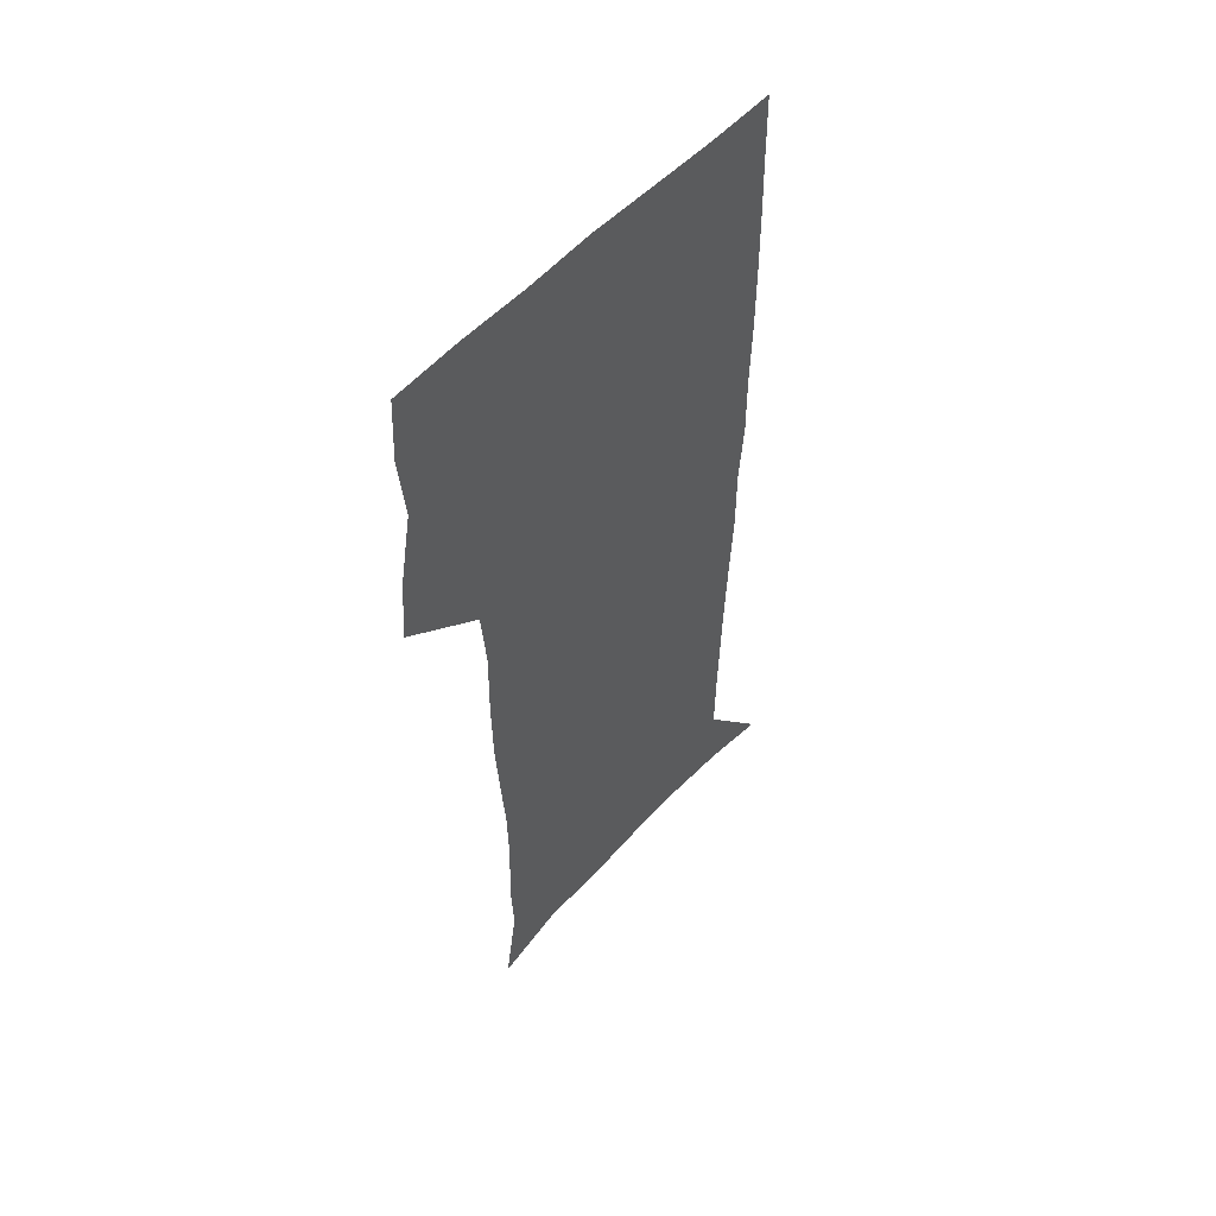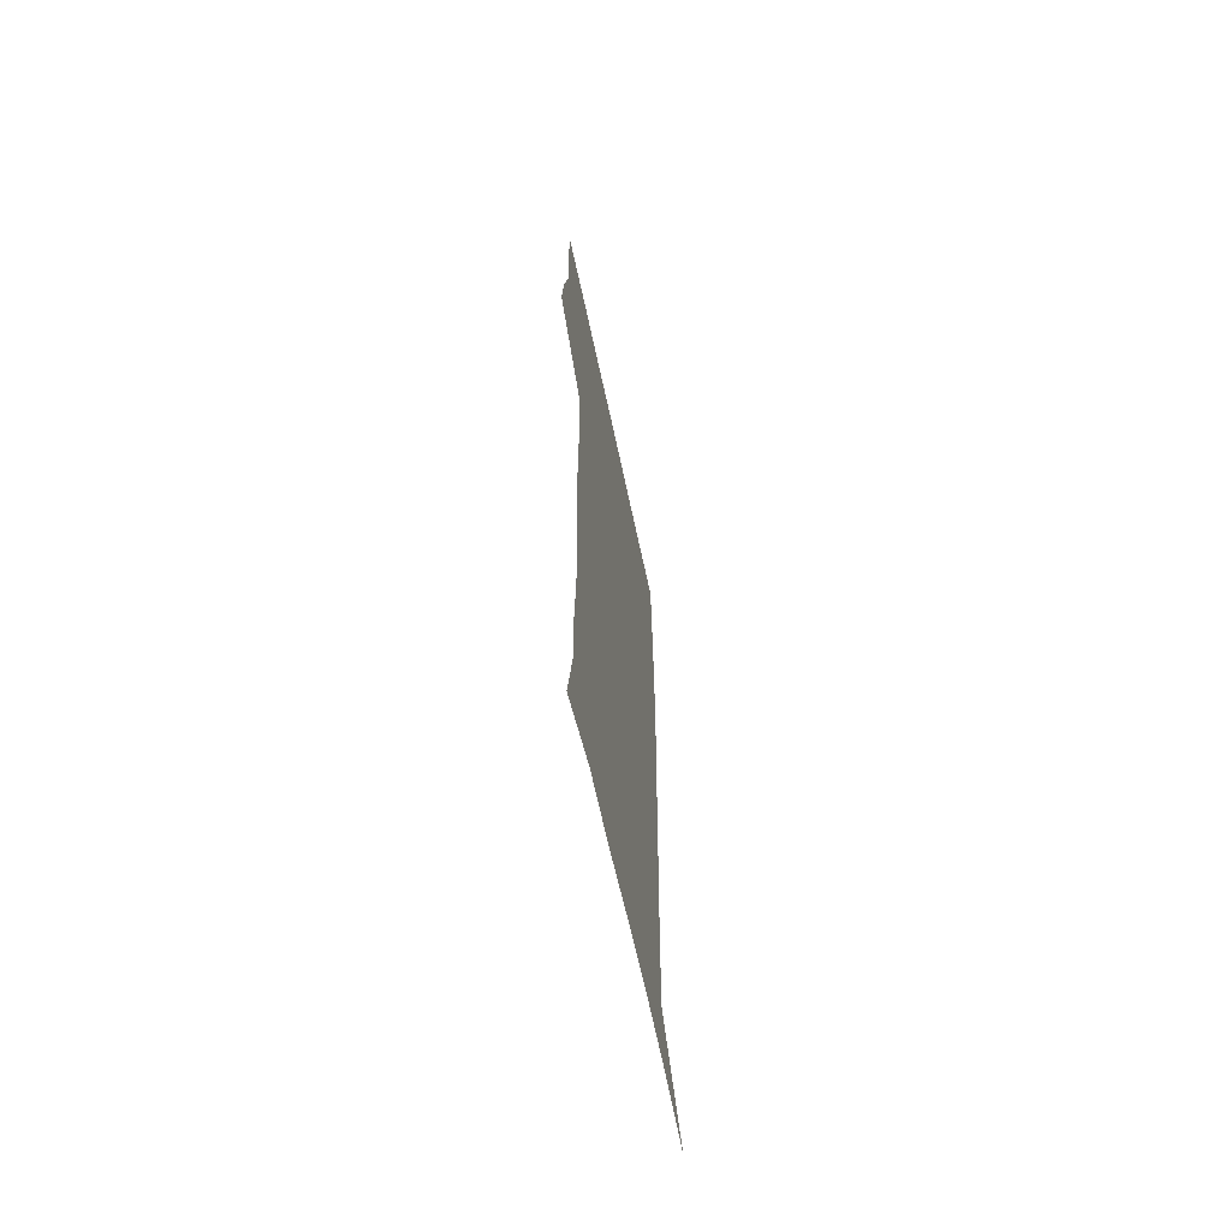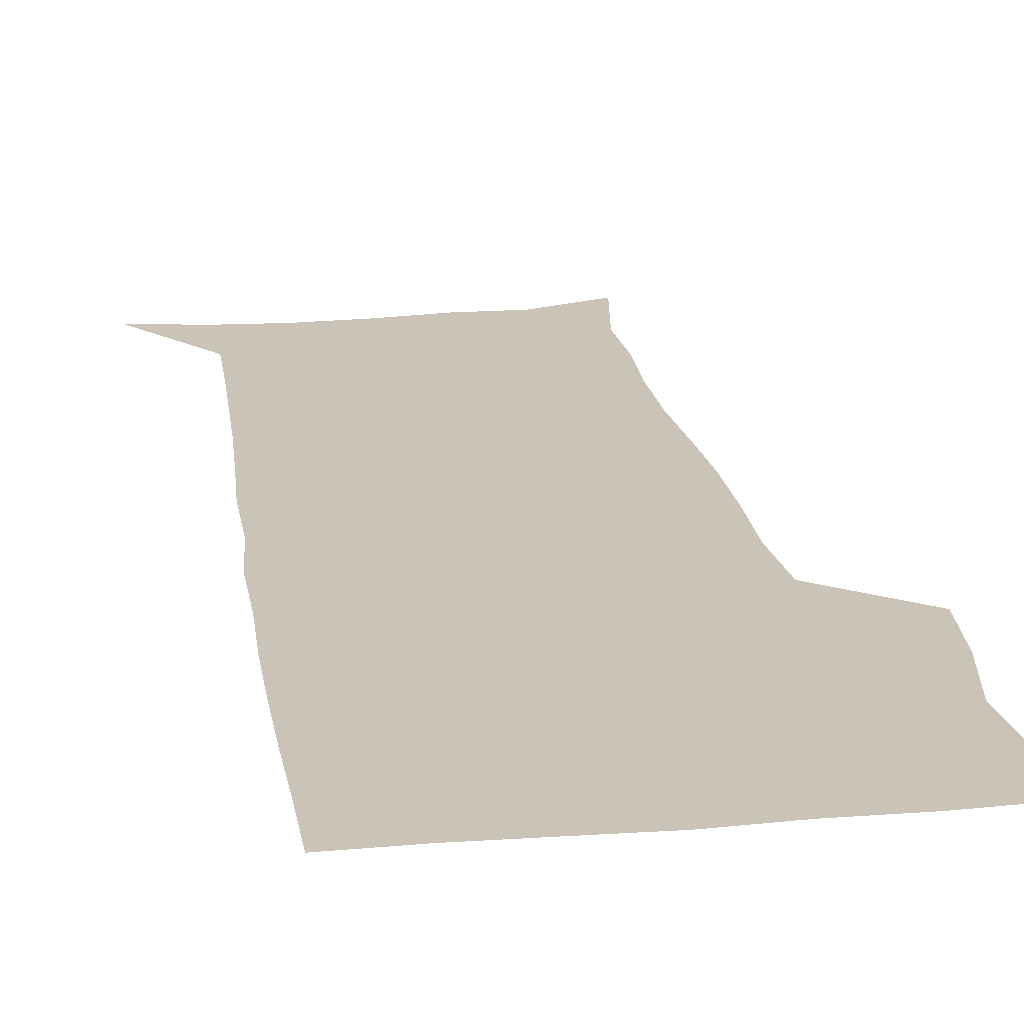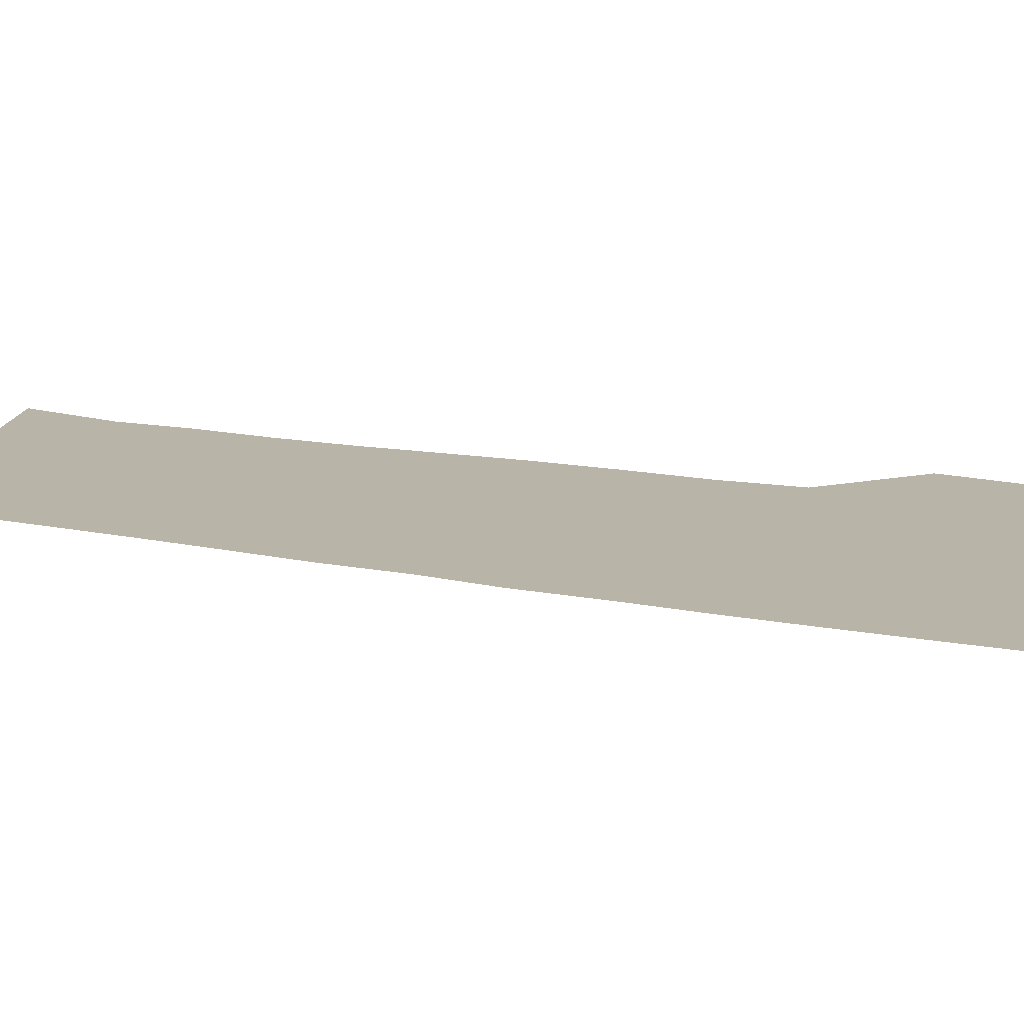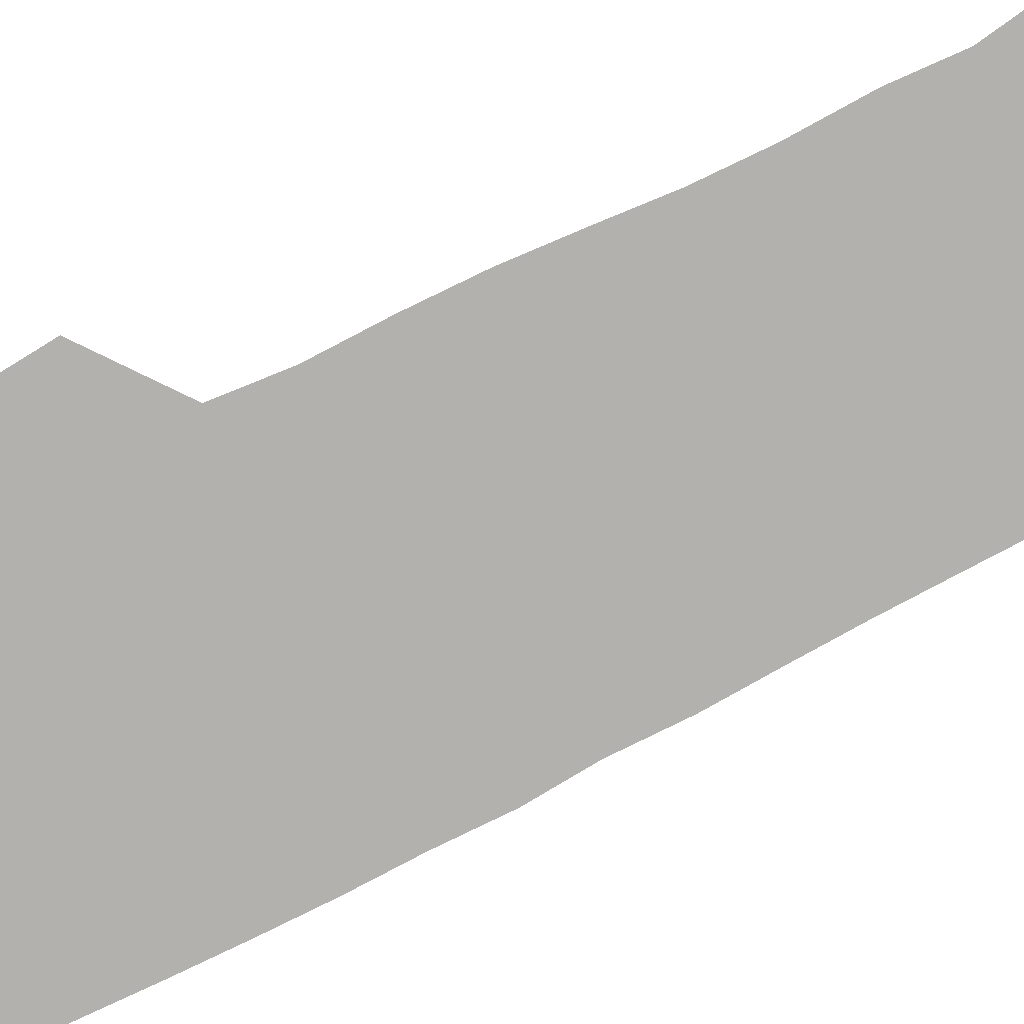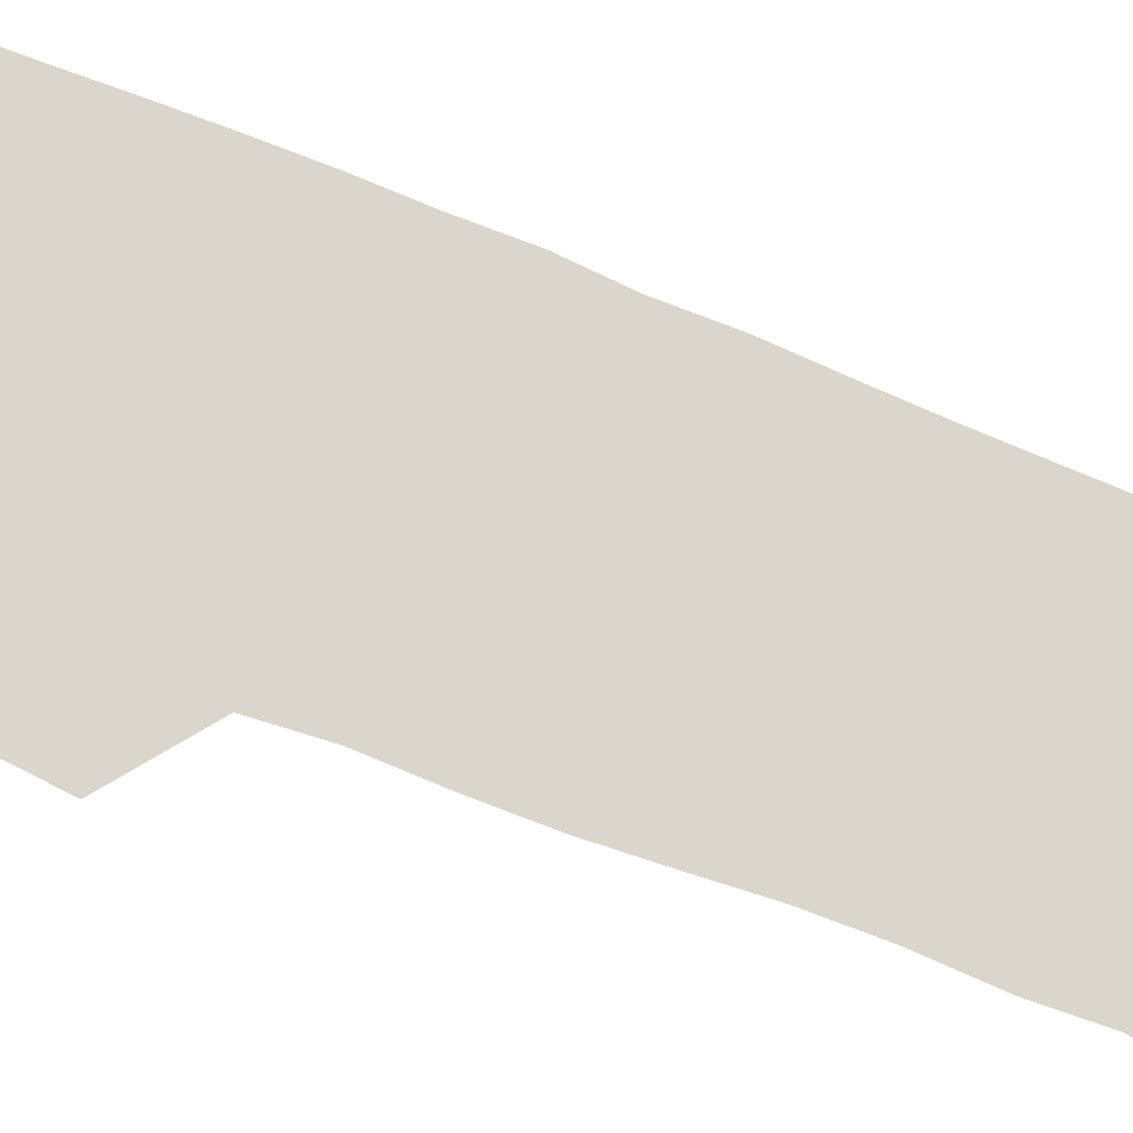
<metadata>
{"format":"obj","ext":"obj","renderer":"f3d","projection":"perspective","resolution":1024,"background":"white","views":[{"elev":55.1,"azim":-47.9,"up":"+Y"},{"elev":-67.2,"azim":-77.8,"up":"+Y"},{"elev":20.0,"azim":171.2,"up":"+Z"},{"elev":13.0,"azim":116.1,"up":"+Z"},{"elev":-79.2,"azim":-63.5,"up":"+Z"},{"elev":74.0,"azim":-68.3,"up":"+Z"}]}
</metadata>
<code>
v 472.6 446.8 0
v 475.4 477.6 0
v 481.1 509.3 0
v 478 540.1 0
v 479.6 569.4 0
v 509.5 132 0
v 515.9 172 0
v 514.6 200.9 0
v 515.8 233.4 0
v 515.3 264.3 0
v 513.1 294 0
v 511.2 324.3 0
v 510.8 355.9 0
v 511.5 388.5 0
v 509 418.8 0
v 512.7 450.4 0
v 510.7 479.6 0
v 513.4 509.4 0
v 513.3 538.6 0
v 509.7 570.8 0
v 541 142.8 0
v 544.8 179.9 0
v 547 213.8 0
v 546.8 243.6 0
v 545.6 272.6 0
v 544.9 302.5 0
v 544 332.3 0
v 543.2 362.2 0
v 542.9 392.4 0
v 543.9 422.9 0
v 544.7 452.3 0
v 544.3 480.9 0
v 544.4 509.4 0
v 544.8 537.2 0
v 540.8 570.2 0
v 568.7 142.2 0
v 572.2 183.7 0
v 574.6 220.4 0
v 574.1 247.7 0
v 573.8 277.1 0
v 573.4 306.4 0
v 573 336 0
v 573.1 365.7 0
v 573.3 395.3 0
v 573.4 424.3 0
v 574 453.3 0
v 573.4 481.4 0
v 573.5 509.7 0
v 573.1 538 0
v 570.5 571.6 0
v 597.9 145.3 0
v 599.4 188 0
v 600.1 218.6 0
v 600.3 247.3 0
v 600.4 278.5 0
v 600.6 306.9 0
v 600.9 338.4 0
v 601.1 366.9 0
v 601.4 395.4 0
v 601.8 424.2 0
v 601.8 453.4 0
v 602 481.7 0
v 601.9 510 0
v 601.7 537.8 0
v 600.6 570.5 0
v 626.8 146.4 0
v 626.3 183.8 0
v 626.2 217 0
v 626.6 246.7 0
v 627.1 276.5 0
v 628 305.5 0
v 628.2 336.3 0
v 628.7 365.7 0
v 629.7 394.3 0
v 630.5 423.3 0
v 630.5 452.8 0
v 630.7 481.6 0
v 630.8 510.4 0
v 630.4 539.3 0
v 630.7 569.4 0
v 655.5 144.3 0
v 653.5 180.1 0
v 654 210.6 0
v 654.8 240.5 0
v 655.7 270.5 0
v 657.1 300 0
v 658.8 329.9 0
v 658.7 361.2 0
v 661.1 390.4 0
v 661 421.1 0
v 661.8 451 0
v 661.9 481 0
v 661.6 510.8 0
v 660.9 540.4 0
v 660.6 569.9 0
v 685.2 138.5 0
v 691 571 0
v 691 601 0
f 15 16 1
f 1 16 2
f 16 17 2
f 2 17 3
f 17 18 3
f 3 18 4
f 18 19 4
f 4 19 5
f 19 20 5
f 6 21 7
f 21 22 7
f 7 22 8
f 22 23 8
f 8 23 9
f 23 24 9
f 9 24 10
f 24 25 10
f 10 25 11
f 25 26 11
f 11 26 12
f 26 27 12
f 12 27 13
f 27 28 13
f 13 28 14
f 28 29 14
f 14 29 15
f 29 30 15
f 15 30 16
f 30 31 16
f 16 31 17
f 31 32 17
f 17 32 18
f 32 33 18
f 18 33 19
f 33 34 19
f 19 34 20
f 34 35 20
f 21 36 22
f 36 37 22
f 22 37 23
f 37 38 23
f 23 38 24
f 38 39 24
f 24 39 25
f 39 40 25
f 25 40 26
f 40 41 26
f 26 41 27
f 41 42 27
f 27 42 28
f 42 43 28
f 28 43 29
f 43 44 29
f 29 44 30
f 44 45 30
f 30 45 31
f 45 46 31
f 31 46 32
f 46 47 32
f 32 47 33
f 47 48 33
f 33 48 34
f 48 49 34
f 34 49 35
f 49 50 35
f 36 51 37
f 51 52 37
f 37 52 38
f 52 53 38
f 38 53 39
f 53 54 39
f 39 54 40
f 54 55 40
f 40 55 41
f 55 56 41
f 41 56 42
f 56 57 42
f 42 57 43
f 57 58 43
f 43 58 44
f 58 59 44
f 44 59 45
f 59 60 45
f 45 60 46
f 60 61 46
f 46 61 47
f 61 62 47
f 47 62 48
f 62 63 48
f 48 63 49
f 63 64 49
f 49 64 50
f 64 65 50
f 51 66 52
f 66 67 52
f 52 67 53
f 67 68 53
f 53 68 54
f 68 69 54
f 54 69 55
f 69 70 55
f 55 70 56
f 70 71 56
f 56 71 57
f 71 72 57
f 57 72 58
f 72 73 58
f 58 73 59
f 73 74 59
f 59 74 60
f 74 75 60
f 60 75 61
f 75 76 61
f 61 76 62
f 76 77 62
f 62 77 63
f 77 78 63
f 63 78 64
f 78 79 64
f 64 79 65
f 79 80 65
f 66 81 67
f 81 82 67
f 67 82 68
f 82 83 68
f 68 83 69
f 83 84 69
f 69 84 70
f 84 85 70
f 70 85 71
f 85 86 71
f 71 86 72
f 86 87 72
f 72 87 73
f 87 88 73
f 73 88 74
f 88 89 74
f 74 89 75
f 89 90 75
f 75 90 76
f 90 91 76
f 76 91 77
f 91 92 77
f 77 92 78
f 92 93 78
f 78 93 79
f 93 94 79
f 79 94 80
f 94 95 80
f 81 96 82

</code>
